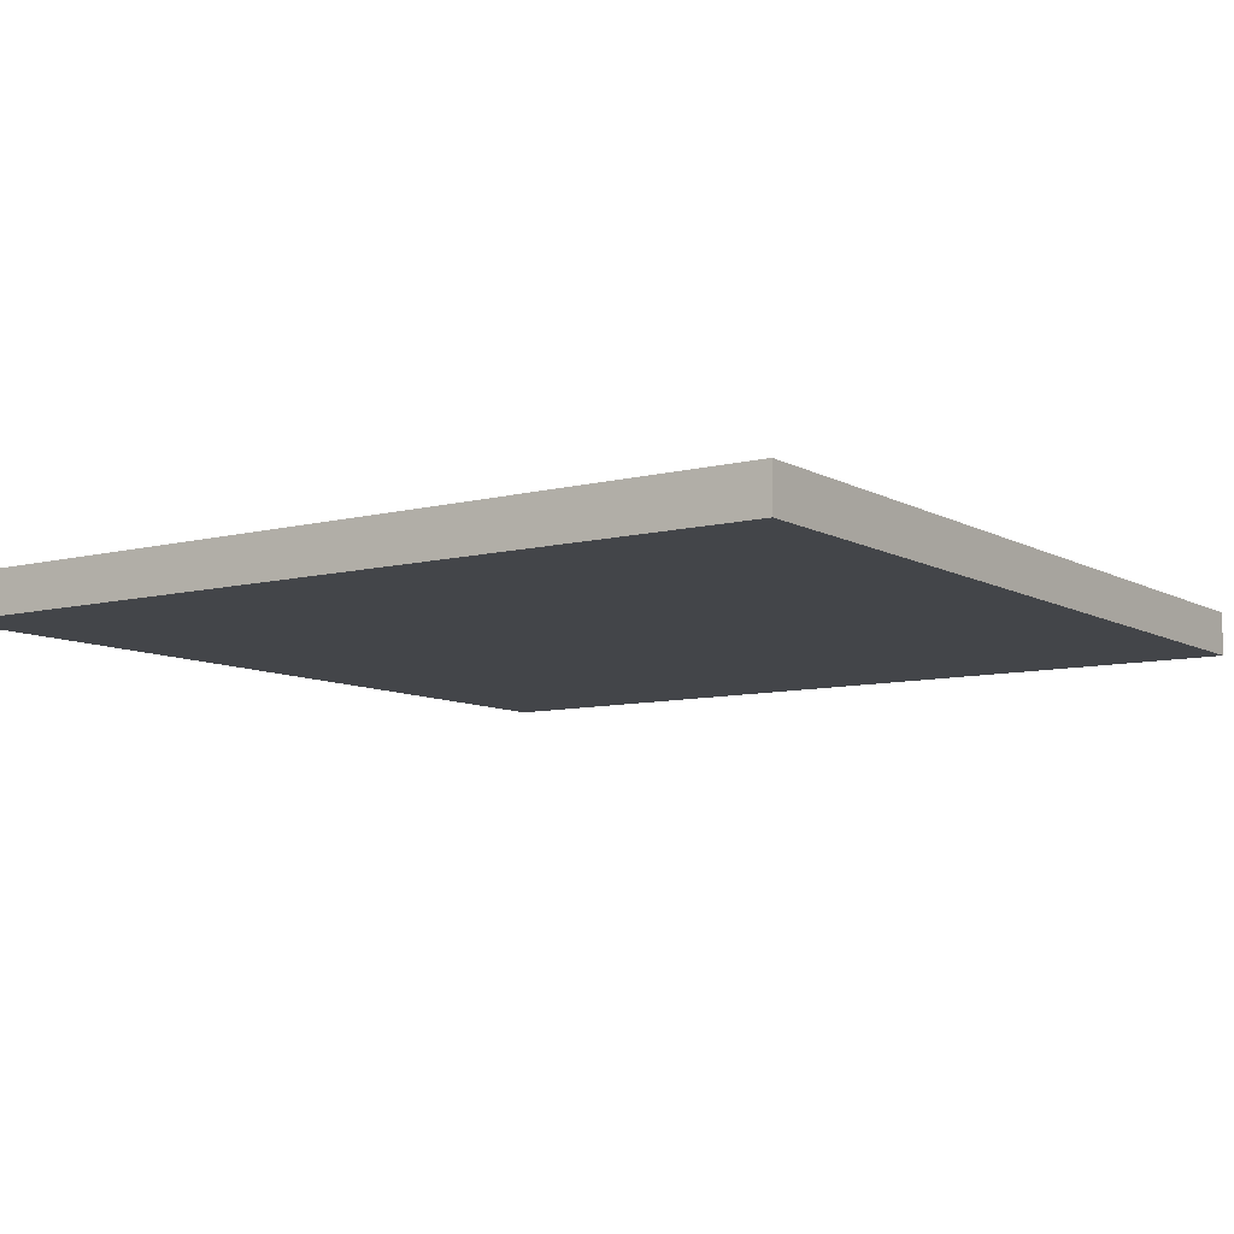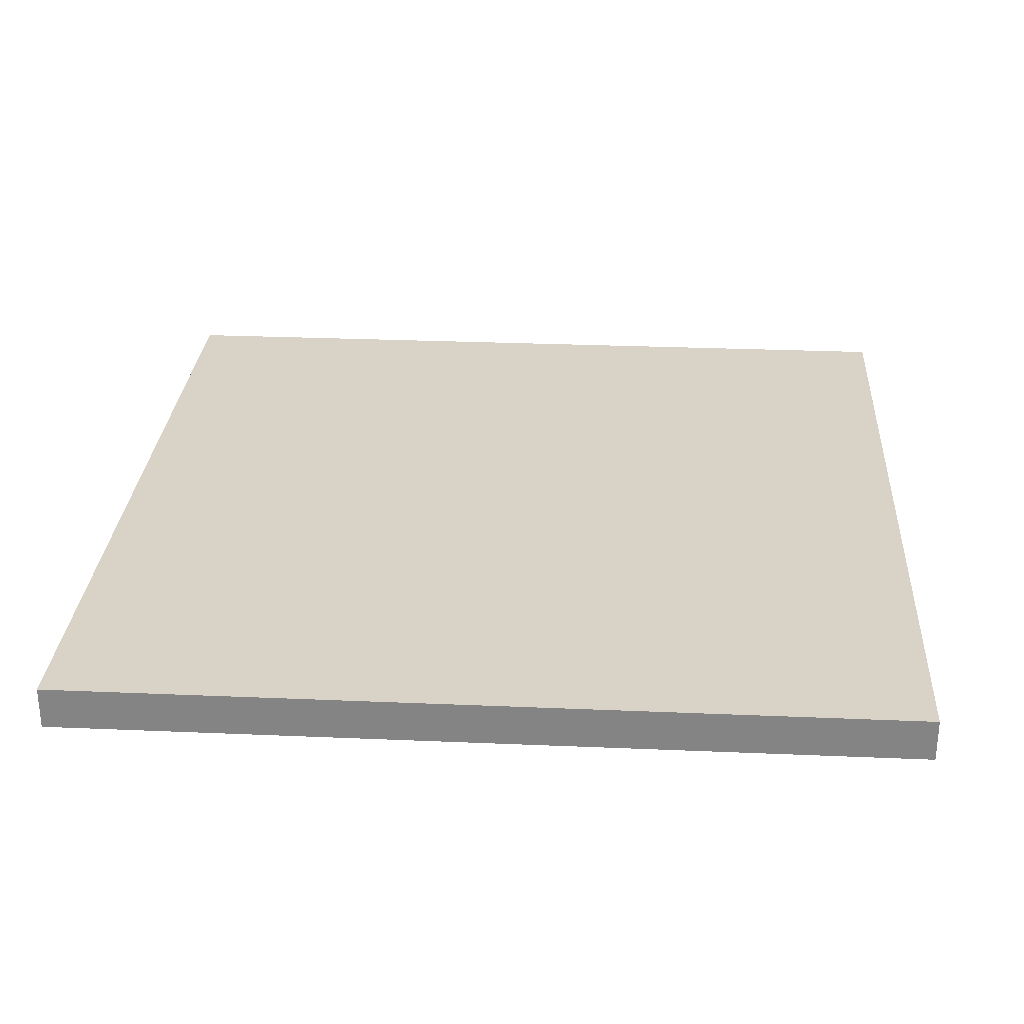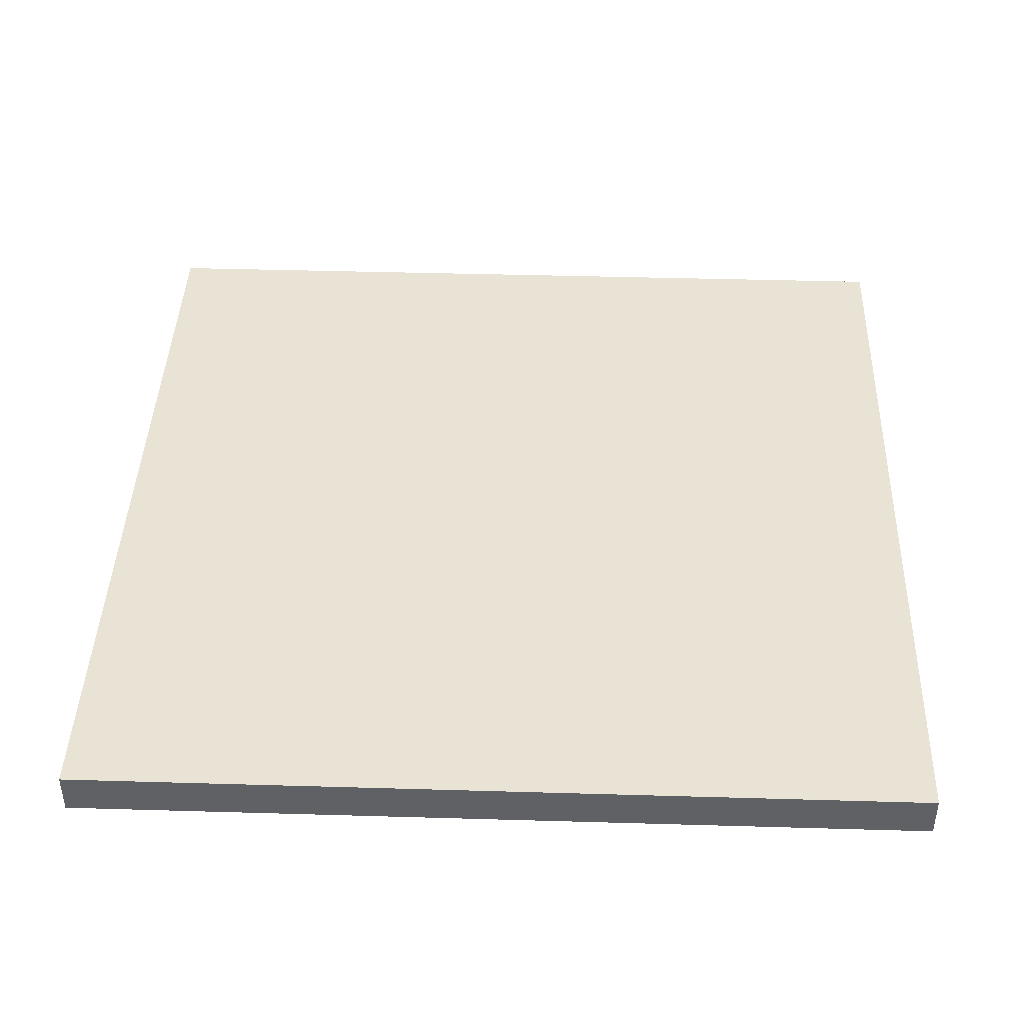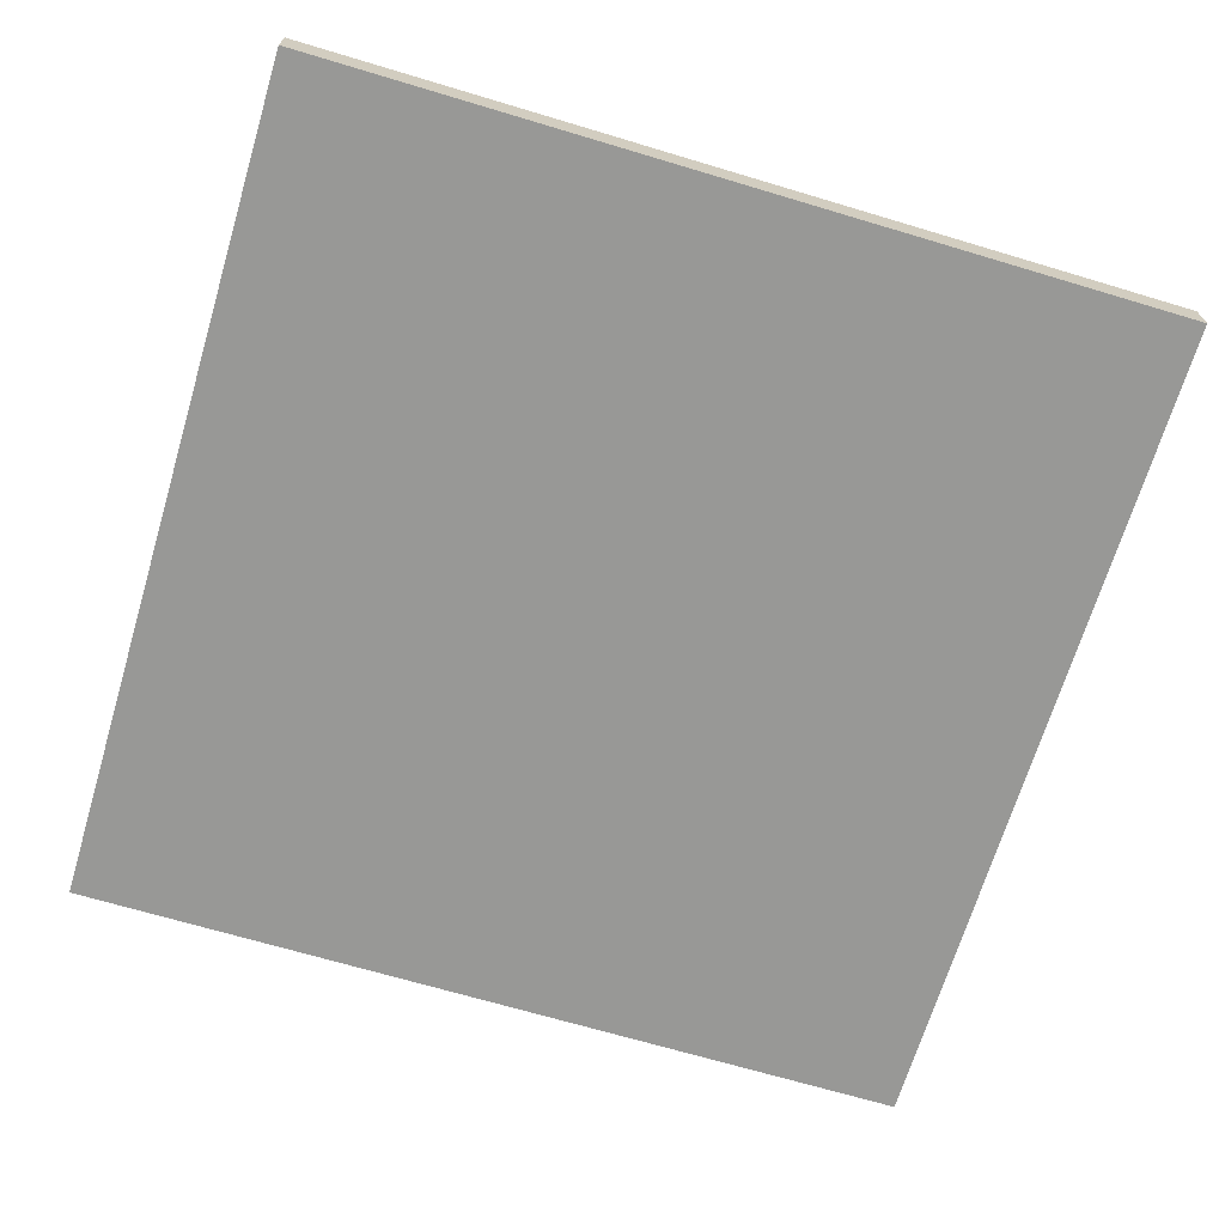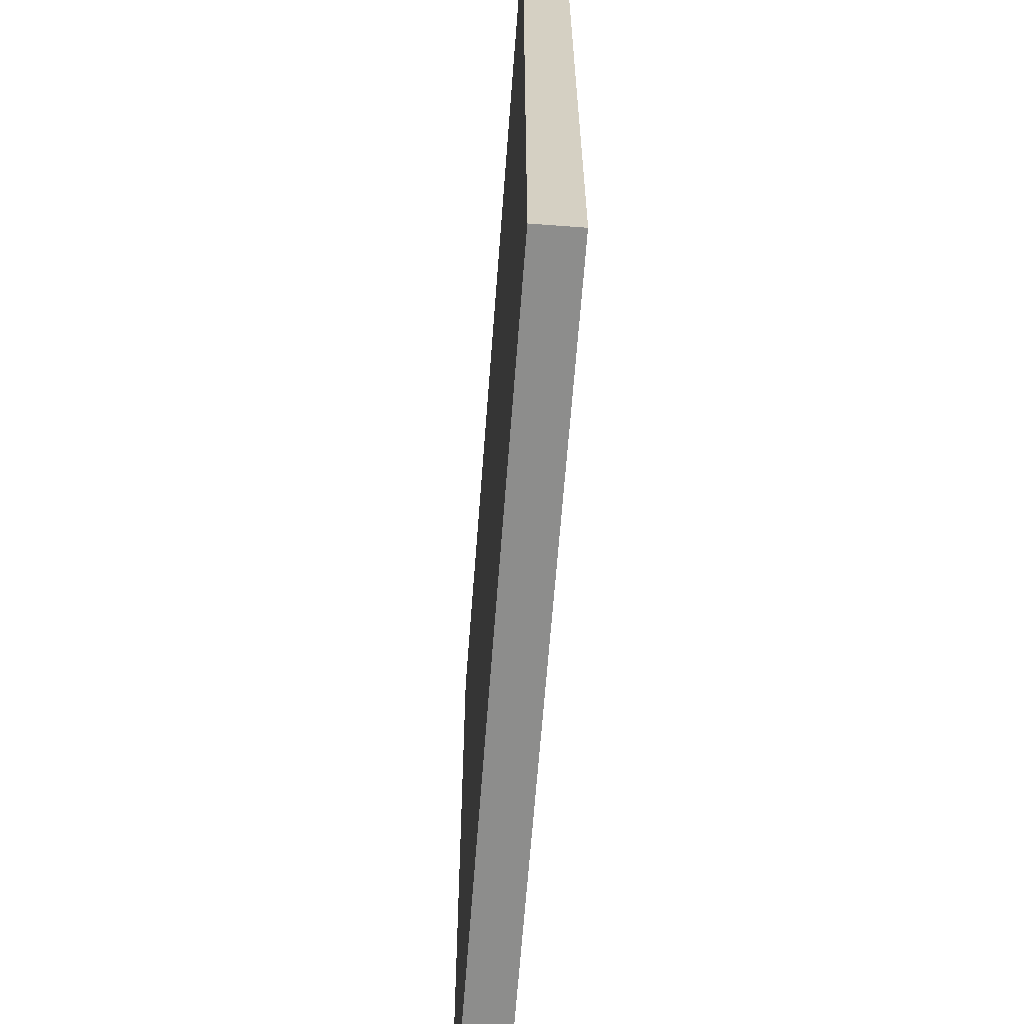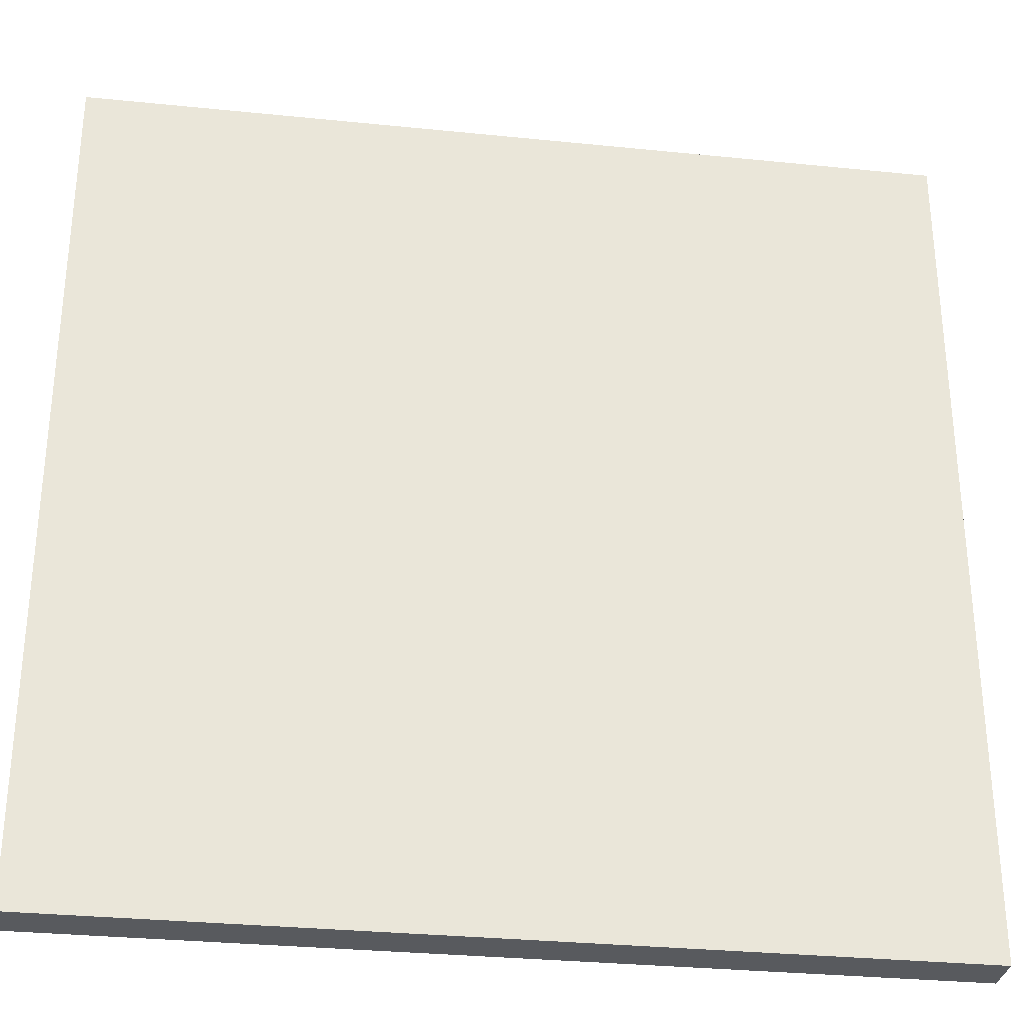
<metadata>
{"format":"obj","ext":"obj","renderer":"f3d","projection":"perspective","resolution":1024,"background":"white","views":[{"elev":-8.8,"azim":34.6,"up":"+Y"},{"elev":28.2,"azim":-86.3,"up":"+Y"},{"elev":42.2,"azim":92.0,"up":"+Y"},{"elev":-68.4,"azim":-16.7,"up":"+Y"},{"elev":-64.5,"azim":85.7,"up":"+Z"},{"elev":-31.0,"azim":-8.3,"up":"+Z"}]}
</metadata>
<code>
o Cube
v 5 0.25 5
v 5 0.25 -5
v 5 -0.25 5
v 5 -0.25 -5
v -5 0.25 5
v -5 0.25 -5
v -5 -0.25 5
v -5 -0.25 -5
f 1 5 7 3
f 4 3 7 8
f 8 7 5 6
f 6 2 4 8
f 2 1 3 4
f 6 5 1 2

</code>
